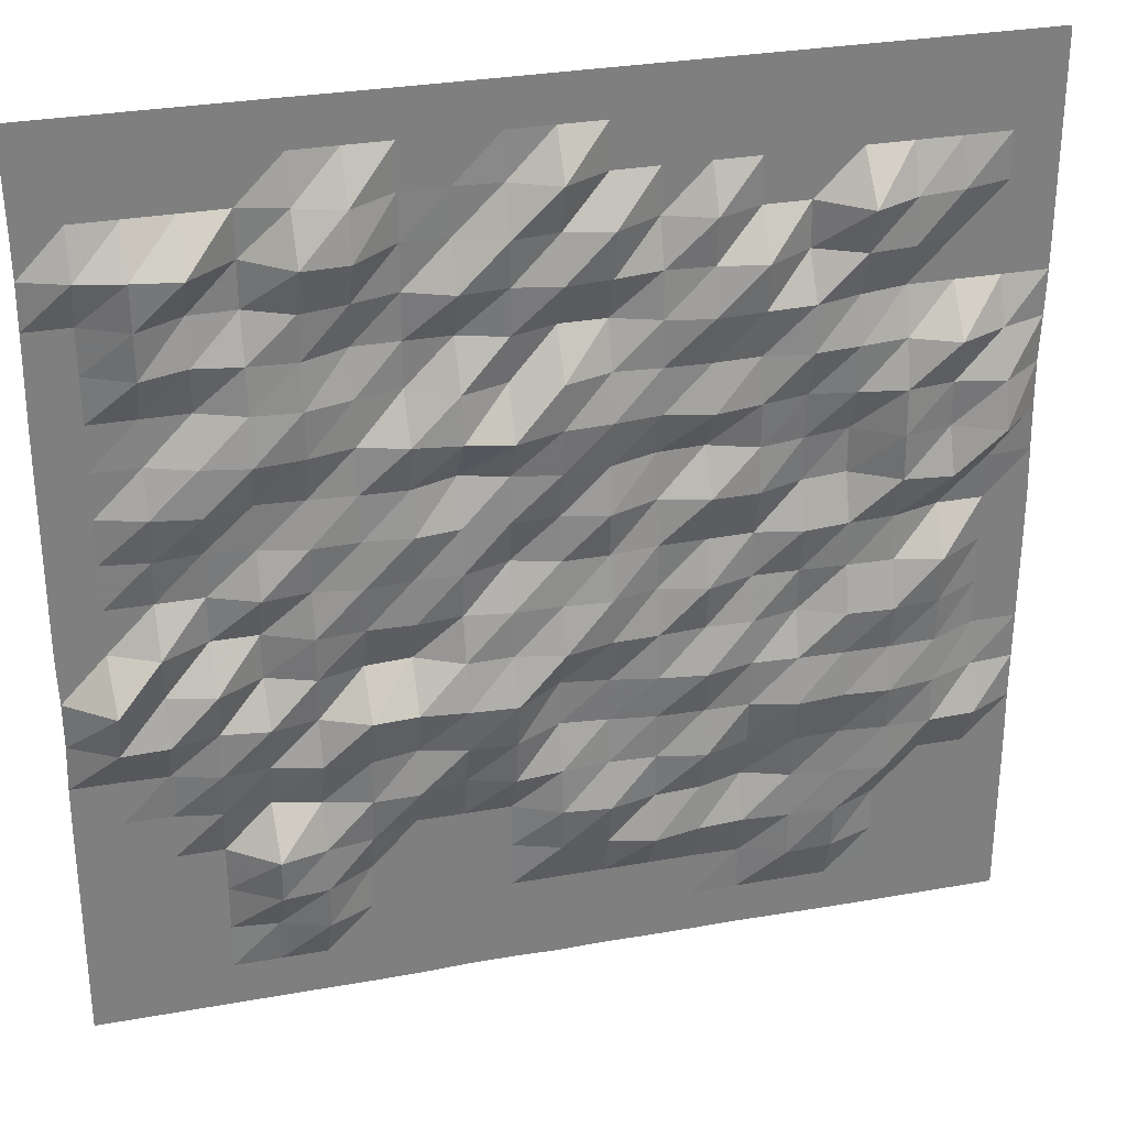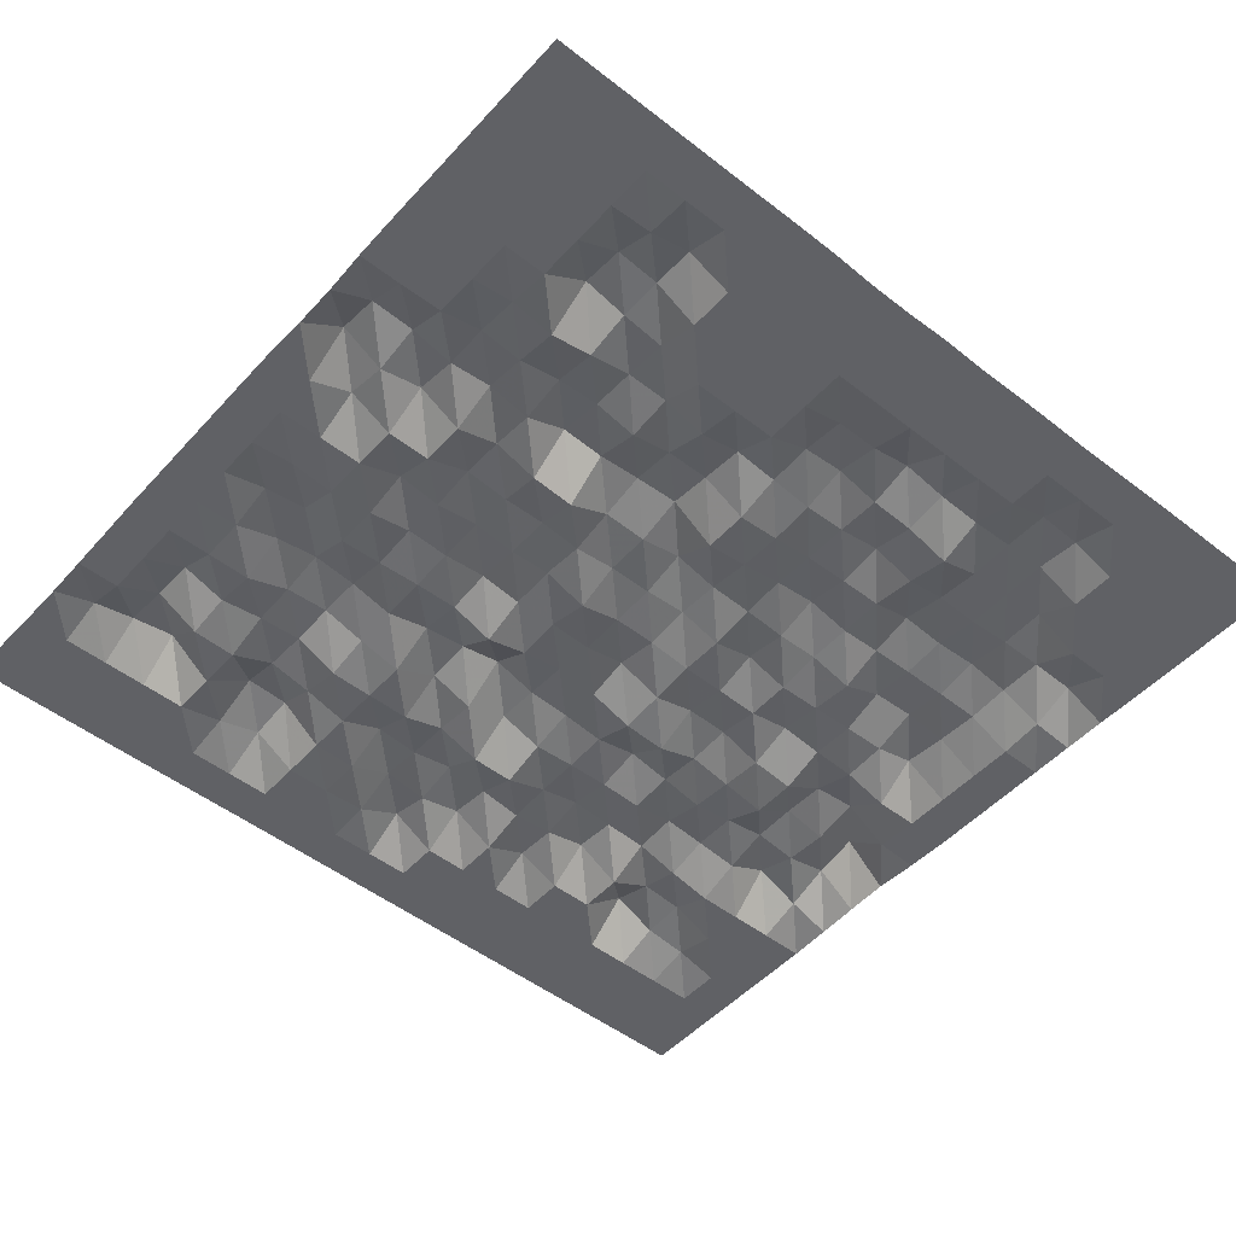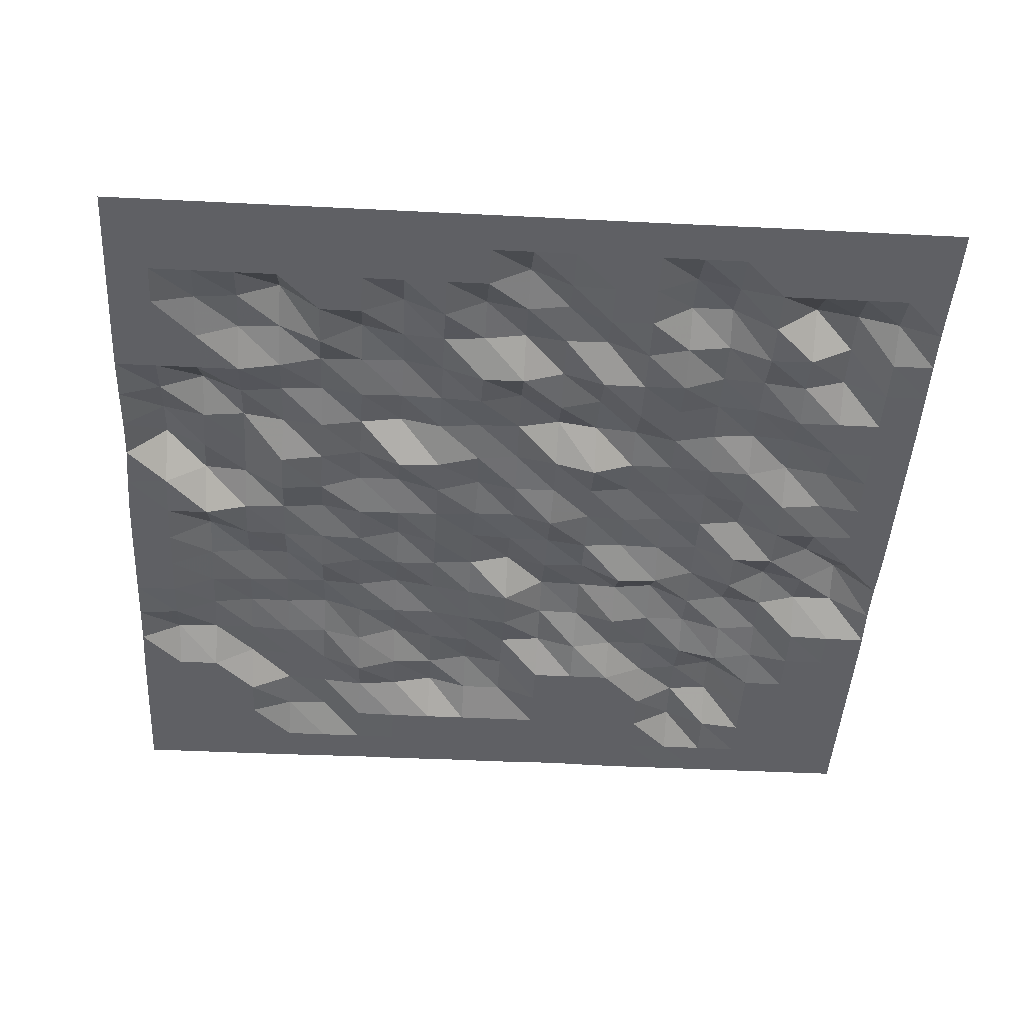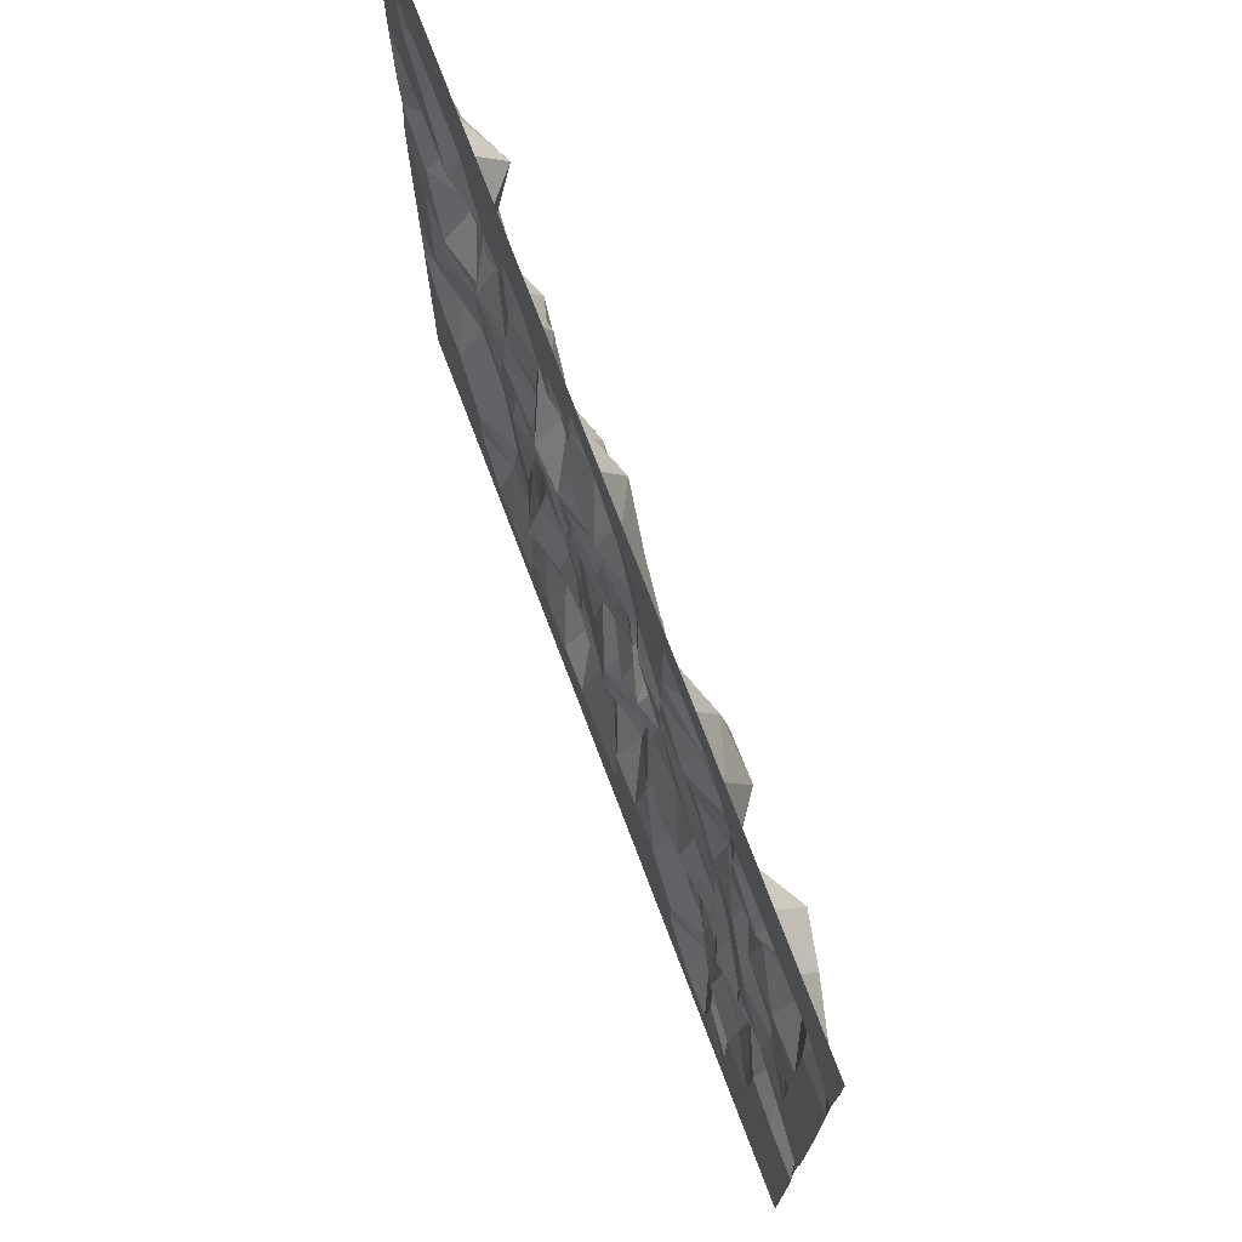
<metadata>
{"format":"obj","ext":"obj","renderer":"f3d","projection":"perspective","resolution":1024,"background":"white","views":[{"elev":30.5,"azim":165.5,"up":"+Z"},{"elev":-50.1,"azim":139.5,"up":"+Y"},{"elev":-45.2,"azim":-3.3,"up":"+Y"},{"elev":74.3,"azim":69.2,"up":"+Z"}]}
</metadata>
<code>
g default
v -150 0 150
v -120 0 150
v -120 0 120
v -150 0 120
v -90 0 150
v -90 0 120
v -60 0 150
v -60 0 120
v -30 0 150
v -30 0 120
v 2e-06 0 150
v -0.08995 8.923 120.3
v 30 0 149.9
v 30 0 120
v 60 0 149.9
v 59.93 8.358 119.7
v 90 0 150
v 90 0 120
v 120 0 150
v 120 1.6e-05 120
v 150 0 150
v 149.7 0 120
v -120 0.02564 90
v -150 0 90
v -90.28 7.863 90.02
v -59.99 9.707 90.56
v -30.04 4.519 90.09
v -0.01133 8.491 90.13
v 29.99 6.776 90.13
v 60.01 4.126 89.97
v 90 0.000903 90
v 120.2 8.402 90.07
v 149.6 0 90
v -119.6 12.26 60.19
v -149.6 0 60
v -89.92 6.991 60.24
v -59.88 5.695 59.99
v -29.98 5.745 59.96
v 0.1072 9.291 59.87
v 29.98 7.895 59.68
v 59.96 3.449 60.04
v 89.98 6.257 60
v 120 0.008853 60
v 150 0 60
v -119.9 6.478 30.02
v -149 0.4514 30
v -90 0.000261 30
v -60.3 5.984 30.23
v -30 0.7975 30.02
v 0.301 7.332 29.83
v 30 0.04262 30
v 59.85 4.76 30.03
v 90 2.662 29.93
v 120 4.861 30.03
v 150 0 30
v -120 0.004153 1.6e-05
v -150 0 -2e-06
v -89.95 5.048 -0.1082
v -60.04 3.582 0.06229
v -29.95 4.106 -0.006955
v 0.3212 5.757 -0.1005
v 30.11 6.406 -0.05985
v 59.66 7.015 -0.2242
v 89.83 6.617 -0.01605
v 120 0 -2e-06
v 150 0 -2e-06
v -119.9 7.748 -30.36
v -149.9 0 -30
v -89.65 9.183 -30.03
v -60.17 6.333 -29.87
v -30.2 6.524 -30.18
v -0.1147 11.16 -29.91
v 30.18 8.036 -29.84
v 59.96 1.141 -29.95
v 90 0.003917 -30
v 119.8 4.386 -29.69
v 149.5 9e-06 -30
v -119.9 7.71 -59.92
v -149.8 0 -60
v -89.72 9.454 -59.58
v -59.99 6.475 -59.91
v -29.95 6.393 -59.6
v -0.0193 2.039 -59.98
v 30.34 9.453 -60.18
v 59.96 8.188 -60.25
v 89.96 3.48 -59.98
v 120 0.568 -60
v 149.9 0 -60
v -120 3e-06 -90
v -150 0 -90
v -89.88 6.957 -89.86
v -60 0.002244 -90
v -30.01 5.676 -89.77
v -0.07826 7.125 -90.13
v 30 0 -90
v 59.86 6.098 -90.16
v 89.55 11.68 -90.3
v 120 0 -90
v 150 0 -90
v -120 0 -120
v -150 0 -120
v -89.97 5.31 -120
v -59.99 0.3214 -120
v -30 0 -120
v 2e-06 0 -120
v 30 0 -120
v 60 0 -120
v 90 1.579 -120
v 120 0 -120
v 150 0 -120
v -120 0 -150
v -150 0 -150
v -90 0 -149.9
v -60 0 -149.5
v -30 0 -149.6
v 2e-06 0 -149.7
v 30 0 -149.3
v 60 0 -150
v 90 0 -150
v 120 0 -150
v 150 0 -150
v 74.92 3.76 -75.04
v 45.15 7.248 -75.48
v 74.76 4.279 -44.7
v 45.19 10.53 -44.67
v 15.08 7.782 -75.22
v -15.05 5.239 -74.87
v 14.8 12.33 -45.27
v -15.13 4.673 -44.88
v 74.83 6.778 -15.16
v 44.51 5.967 -15.15
v 74.86 5.815 14.87
v 44.6 7.374 15.06
v 15.17 6.917 -14.93
v -15.13 8.137 -14.99
v 15.53 5.309 14.8
v -14.12 8.162 14.77
v -45.65 9.478 -74.78
v -74.76 7.452 -74.9
v -45.16 9.83 -44.82
v -74.89 7.74 -44.58
v -105 8.007 -74.92
v -135.1 7.21 -74.99
v -104.7 7.471 -45.11
v -135 2e-06 -45
v -44.94 8.225 -14.96
v -75.02 4.213 -15.01
v -45.44 7.323 15.3
v -75 1.653 15.01
v -105 5.153 -15.06
v -135 2e-06 -15
v -105 9.221 14.96
v -135 1.11 14.98
v 74.9 7.153 44.93
v 44.79 7.981 44.82
v 74.95 6.302 74.94
v 45 0 75
v 15.46 12.57 44.3
v -14.95 8.066 44.99
v 15.01 5.118 75.02
v -15 0 75
v 74.68 11.14 104.3
v 44.99 0.2206 105
v 75 0 135
v 45 0 135
v 14.91 7.426 105.4
v -15.1 8.397 105.1
v 15 0 135
v -15 0 135
v -45.08 9.853 45.01
v -74.87 4.273 45.04
v -44.53 8.876 75.08
v -75.34 7.569 75.36
v -104.7 9.021 44.97
v -135.1 10.86 45.18
v -105 0 75
v -135 0 75
v -45.03 7.075 105.4
v -75 0 105
v -45 0 135
v -75 0 135
v -105 5.743 105
v -135 0 105
v -105 0 135
v -135 0 135
v 135 5.365 104.9
v 105.4 12.13 105.3
v 135 0 135
v 105 0 135
v 135 0 45
v 105 6.505 45.16
v 135 0 75
v 105 2.813 75
v 135 2e-06 -15
v 105 0.000559 -15
v 135 0 15
v 105 0.4883 15
v 135 0 -75
v 105 2.865 -74.99
v 134.7 9.188 -44.88
v 104.7 4.984 -44.89
v -105 0 -135
v -135 0 -135
v -105 0.00019 -105
v -135 0 -105
v -45 0 -135
v -75 0 -135
v -44.67 6.104 -105.1
v -74.73 6.042 -105.1
v 15 0 -135
v -15 0 -135
v 15 0 -105
v -14.94 5.141 -105.1
v 75 0.04465 -135
v 45 0 -135
v 74.63 8.47 -105
v 45 0 -105
v 135 0 -135
v 105 0 -135
v 135 0 -105
v 105 0 -105
v 74.63 8.162 -90.23
v 59.9 7.623 -75.32
v 74.63 7.955 -59.76
v 90 3e-05 -75
v 45 0 -90
v 30.07 3.64 -75.07
v 45.18 5.177 -60.2
v 59.82 11.97 -44.29
v 74.81 6.196 -29.72
v 89.5 7.424 -44.63
v 30.29 11.68 -44.96
v 45 6.4e-05 -30
v 15 0 -90
v 0.004401 6.19 -75.23
v 15.04 9.781 -60.14
v -15.05 9.216 -89.9
v -30.07 6.419 -74.6
v -15.09 3.957 -59.75
v -0.05918 2.067 -45.01
v 15.03 7.264 -30.05
v -30.03 7.379 -45.08
v -15.13 7.291 -29.97
v 59.49 5.42 -15.16
v 74.83 4.648 -0.03
v 90 0.05215 -15
v 30.04 4.727 -14.99
v 44.71 5.283 -0.1613
v 59.79 5.569 15.03
v 75.02 3.563 29.95
v 89.99 2.394 14.97
v 30.11 5.376 14.95
v 44.73 5.122 29.95
v -0.0609 7.084 -14.89
v 15.09 1.369 -0.01901
v -30.01 3.75 -15
v -14.64 5.581 -0.1295
v 0.5291 4.86 14.84
v 15.29 4.283 29.84
v -29.94 2.386 14.99
v -14.77 5.588 29.91
v -45.21 4.587 -89.9
v -60.19 4.134 -75.03
v -45.18 6.55 -59.78
v -74.73 5.584 -89.86
v -89.79 6.704 -74.84
v -74.49 10.77 -59.67
v -60.26 6.645 -44.72
v -45.12 5.585 -30.05
v -89.56 7.777 -44.79
v -75.06 2.621 -29.92
v -105.3 8.731 -90.19
v -120 7.848 -74.95
v -104.8 10.09 -59.88
v -135 0 -90
v -149.7 0 -75
v -135 1.429 -60
v -119.9 6.779 -45.24
v -104.7 9.626 -30.27
v -149.8 0 -45
v -135 3e-06 -30
v -59.97 3.777 -14.98
v -45.08 3.998 0.08265
v -90.07 4.736 -15.1
v -74.98 6.764 -0.01066
v -60.49 7.19 15.35
v -45 0.004918 30
v -90 0 15
v -74.93 2.851 29.97
v -119.8 9.518 -14.75
v -105 4.224 -0.06801
v -150 0 -15
v -135 0 -2e-06
v -120.5 10.64 14.84
v -104.8 9.545 29.9
v -149.6 0 15
v -135.1 14.14 30.06
v 59.99 3.729 44.99
v 74.69 7.618 60.08
v 90.02 8.816 44.9
v 29.87 9.751 44.61
v 45 0.00032 60
v 60 0.000119 75
v 75.16 6.755 89.75
v 90.06 5.146 74.84
v 30 4.5e-05 75
v 45 0 90
v 0.1446 8.444 44.75
v 15.1 3.184 59.85
v -29.88 6.353 45
v -15.06 4.674 60.01
v 2e-06 0 75
v 14.86 5.681 90.35
v -29.96 5.429 75.01
v -14.98 6.075 89.7
v 59.86 10.85 104.5
v 74.95 3.588 119.8
v 90 0 105
v 30 0 105
v 45 0 120
v 60 0.00446 135
v 75 0 150
v 90 0 135
v 30 0 135
v 45 0 149.9
v -0.1228 4.857 105.2
v 15.02 0.8474 120
v -30 0 105
v -15 0 120
v 2e-06 1e-06 135
v 15 0 149.9
v -30 0 135
v -15 0 150
v -60.09 7.14 45.02
v -44.82 6.179 59.98
v -89.58 6.437 44.95
v -75.08 8.374 60.26
v -59.92 8.075 75.27
v -44.85 5.758 90.19
v -90.09 3.163 75.1
v -75 0.07522 90
v -119.8 7.157 45.04
v -104.9 5.114 60.11
v -149 0.000947 45
v -135 5.154 60.05
v -120 0.000239 75
v -105.1 6.471 89.97
v -150 0 75
v -135 0 90
v -60 0 105
v -45 0 120
v -90.15 12.65 105
v -75 0 120
v -60 0 135
v -45 0 150
v -90 0 135
v -75 0 150
v -120.1 3.956 105
v -105 0 120
v -150 0 105
v -135 0 120
v -120 0 135
v -105 0 150
v -150 0 135
v -135 0 150
v 135 0.03552 90
v 120.3 9.1 105.1
v 135 0 120
v 149.5 0 105
v 105 0.2928 90.01
v 105 0.000402 120
v 120 0 135
v 135 0 150
v 150 0 135
v 105 0 150
v 135 0 30
v 120 0.4709 45
v 135 0 60
v 150 0 45
v 104.9 7.392 30
v 105 5e-06 60
v 120 7.526 74.96
v 149.8 0 75
v 134.2 13.37 -29.4
v 120 7.932 -14.97
v 135 0 -3e-06
v 150 0 -15
v 104.7 8.516 -29.83
v 105 0 -2e-06
v 120 2.192 15
v 150 0 15
v 135 0 -90
v 120 2.1e-05 -75
v 135 0 -60
v 150 0 -75
v 105 0 -90
v 104.8 5.369 -59.88
v 119.4 8.908 -44.69
v 149.4 1.6e-05 -45
v -105 0 -150
v -120 0 -135
v -105 0.02214 -120
v -90 1e-06 -135
v -135 0 -150
v -150 0 -135
v -135 0 -120
v -120 0 -105
v -89.82 7.104 -105
v -150 0 -105
v -45 0 -149.7
v -60 0 -135
v -45 0 -120
v -30 0 -135
v -75 0 -149.7
v -74.88 5.835 -120.3
v -59.54 4.716 -105.4
v -29.63 9.215 -105
v 15 0 -149.3
v 2e-06 0 -135
v 15 0 -120
v 30 0 -135
v -15 0 -149.4
v -15 5e-05 -120
v -0.103 5.174 -105
v 30 0 -105
v 75 0 -149.9
v 60 0 -135
v 74.77 7.294 -119.8
v 90 0 -135
v 45 0 -149.9
v 45 0 -120
v 60 0.007989 -105
v 89.52 9.981 -105.1
v 135 0 -150
v 120 0 -135
v 135 0 -120
v 150 0 -135
v 105 0 -150
v 105 0 -120
v 120 0 -105
v 150 0 -105
g plane_1
f 97 222 122 225
f 222 96 223 122
f 225 122 224 86
f 122 223 85 224
f 96 226 123 223
f 226 95 227 123
f 223 123 228 85
f 123 227 84 228
f 86 224 124 231
f 224 85 229 124
f 231 124 230 75
f 124 229 74 230
f 85 228 125 229
f 228 84 232 125
f 229 125 233 74
f 125 232 73 233
f 95 234 126 227
f 234 94 235 126
f 227 126 236 84
f 126 235 83 236
f 94 237 127 235
f 237 93 238 127
f 235 127 239 83
f 127 238 82 239
f 84 236 128 232
f 236 83 240 128
f 232 128 241 73
f 128 240 72 241
f 83 239 129 240
f 239 82 242 129
f 240 129 243 72
f 129 242 71 243
f 75 230 130 246
f 230 74 244 130
f 246 130 245 64
f 130 244 63 245
f 74 233 131 244
f 233 73 247 131
f 244 131 248 63
f 131 247 62 248
f 64 245 132 251
f 245 63 249 132
f 251 132 250 53
f 132 249 52 250
f 63 248 133 249
f 248 62 252 133
f 249 133 253 52
f 133 252 51 253
f 73 241 134 247
f 241 72 254 134
f 247 134 255 62
f 134 254 61 255
f 72 243 135 254
f 243 71 256 135
f 254 135 257 61
f 135 256 60 257
f 62 255 136 252
f 255 61 258 136
f 252 136 259 51
f 136 258 50 259
f 61 257 137 258
f 257 60 260 137
f 258 137 261 50
f 137 260 49 261
f 93 262 138 238
f 262 92 263 138
f 238 138 264 82
f 138 263 81 264
f 92 265 139 263
f 265 91 266 139
f 263 139 267 81
f 139 266 80 267
f 82 264 140 242
f 264 81 268 140
f 242 140 269 71
f 140 268 70 269
f 81 267 141 268
f 267 80 270 141
f 268 141 271 70
f 141 270 69 271
f 91 272 142 266
f 272 89 273 142
f 266 142 274 80
f 142 273 78 274
f 89 275 143 273
f 275 90 276 143
f 273 143 277 78
f 143 276 79 277
f 80 274 144 270
f 274 78 278 144
f 270 144 279 69
f 144 278 67 279
f 78 277 145 278
f 277 79 280 145
f 278 145 281 67
f 145 280 68 281
f 71 269 146 256
f 269 70 282 146
f 256 146 283 60
f 146 282 59 283
f 70 271 147 282
f 271 69 284 147
f 282 147 285 59
f 147 284 58 285
f 60 283 148 260
f 283 59 286 148
f 260 148 287 49
f 148 286 48 287
f 59 285 149 286
f 285 58 288 149
f 286 149 289 48
f 149 288 47 289
f 69 279 150 284
f 279 67 290 150
f 284 150 291 58
f 150 290 56 291
f 67 281 151 290
f 281 68 292 151
f 290 151 293 56
f 151 292 57 293
f 58 291 152 288
f 291 56 294 152
f 288 152 295 47
f 152 294 45 295
f 56 293 153 294
f 293 57 296 153
f 294 153 297 45
f 153 296 46 297
f 53 250 154 300
f 250 52 298 154
f 300 154 299 42
f 154 298 41 299
f 52 253 155 298
f 253 51 301 155
f 298 155 302 41
f 155 301 40 302
f 42 299 156 305
f 299 41 303 156
f 305 156 304 31
f 156 303 30 304
f 41 302 157 303
f 302 40 306 157
f 303 157 307 30
f 157 306 29 307
f 51 259 158 301
f 259 50 308 158
f 301 158 309 40
f 158 308 39 309
f 50 261 159 308
f 261 49 310 159
f 308 159 311 39
f 159 310 38 311
f 40 309 160 306
f 309 39 312 160
f 306 160 313 29
f 160 312 28 313
f 39 311 161 312
f 311 38 314 161
f 312 161 315 28
f 161 314 27 315
f 31 304 162 318
f 304 30 316 162
f 318 162 317 18
f 162 316 16 317
f 30 307 163 316
f 307 29 319 163
f 316 163 320 16
f 163 319 14 320
f 18 317 164 323
f 317 16 321 164
f 323 164 322 17
f 164 321 15 322
f 16 320 165 321
f 320 14 324 165
f 321 165 325 15
f 165 324 13 325
f 29 313 166 319
f 313 28 326 166
f 319 166 327 14
f 166 326 12 327
f 28 315 167 326
f 315 27 328 167
f 326 167 329 12
f 167 328 10 329
f 14 327 168 324
f 327 12 330 168
f 324 168 331 13
f 168 330 11 331
f 12 329 169 330
f 329 10 332 169
f 330 169 333 11
f 169 332 9 333
f 49 287 170 310
f 287 48 334 170
f 310 170 335 38
f 170 334 37 335
f 48 289 171 334
f 289 47 336 171
f 334 171 337 37
f 171 336 36 337
f 38 335 172 314
f 335 37 338 172
f 314 172 339 27
f 172 338 26 339
f 37 337 173 338
f 337 36 340 173
f 338 173 341 26
f 173 340 25 341
f 47 295 174 336
f 295 45 342 174
f 336 174 343 36
f 174 342 34 343
f 45 297 175 342
f 297 46 344 175
f 342 175 345 34
f 175 344 35 345
f 36 343 176 340
f 343 34 346 176
f 340 176 347 25
f 176 346 23 347
f 34 345 177 346
f 345 35 348 177
f 346 177 349 23
f 177 348 24 349
f 27 339 178 328
f 339 26 350 178
f 328 178 351 10
f 178 350 8 351
f 26 341 179 350
f 341 25 352 179
f 350 179 353 8
f 179 352 6 353
f 10 351 180 332
f 351 8 354 180
f 332 180 355 9
f 180 354 7 355
f 8 353 181 354
f 353 6 356 181
f 354 181 357 7
f 181 356 5 357
f 25 347 182 352
f 347 23 358 182
f 352 182 359 6
f 182 358 3 359
f 23 349 183 358
f 349 24 360 183
f 358 183 361 3
f 183 360 4 361
f 6 359 184 356
f 359 3 362 184
f 356 184 363 5
f 184 362 2 363
f 3 361 185 362
f 361 4 364 185
f 362 185 365 2
f 185 364 1 365
f 33 366 186 369
f 366 32 367 186
f 369 186 368 22
f 186 367 20 368
f 32 370 187 367
f 370 31 318 187
f 367 187 371 20
f 187 318 18 371
f 22 368 188 374
f 368 20 372 188
f 374 188 373 21
f 188 372 19 373
f 20 371 189 372
f 371 18 323 189
f 372 189 375 19
f 189 323 17 375
f 55 376 190 379
f 376 54 377 190
f 379 190 378 44
f 190 377 43 378
f 54 380 191 377
f 380 53 300 191
f 377 191 381 43
f 191 300 42 381
f 44 378 192 383
f 378 43 382 192
f 383 192 366 33
f 192 382 32 366
f 43 381 193 382
f 381 42 305 193
f 382 193 370 32
f 193 305 31 370
f 77 384 194 387
f 384 76 385 194
f 387 194 386 66
f 194 385 65 386
f 76 388 195 385
f 388 75 246 195
f 385 195 389 65
f 195 246 64 389
f 66 386 196 391
f 386 65 390 196
f 391 196 376 55
f 196 390 54 376
f 65 389 197 390
f 389 64 251 197
f 390 197 380 54
f 197 251 53 380
f 99 392 198 395
f 392 98 393 198
f 395 198 394 88
f 198 393 87 394
f 98 396 199 393
f 396 97 225 199
f 393 199 397 87
f 199 225 86 397
f 88 394 200 399
f 394 87 398 200
f 399 200 384 77
f 200 398 76 384
f 87 397 201 398
f 397 86 231 201
f 398 201 388 76
f 201 231 75 388
f 113 400 202 403
f 400 111 401 202
f 403 202 402 102
f 202 401 100 402
f 111 404 203 401
f 404 112 405 203
f 401 203 406 100
f 203 405 101 406
f 102 402 204 408
f 402 100 407 204
f 408 204 272 91
f 204 407 89 272
f 100 406 205 407
f 406 101 409 205
f 407 205 275 89
f 205 409 90 275
f 115 410 206 413
f 410 114 411 206
f 413 206 412 104
f 206 411 103 412
f 114 414 207 411
f 414 113 403 207
f 411 207 415 103
f 207 403 102 415
f 104 412 208 417
f 412 103 416 208
f 417 208 262 93
f 208 416 92 262
f 103 415 209 416
f 415 102 408 209
f 416 209 265 92
f 209 408 91 265
f 117 418 210 421
f 418 116 419 210
f 421 210 420 106
f 210 419 105 420
f 116 422 211 419
f 422 115 413 211
f 419 211 423 105
f 211 413 104 423
f 106 420 212 425
f 420 105 424 212
f 425 212 234 95
f 212 424 94 234
f 105 423 213 424
f 423 104 417 213
f 424 213 237 94
f 213 417 93 237
f 119 426 214 429
f 426 118 427 214
f 429 214 428 108
f 214 427 107 428
f 118 430 215 427
f 430 117 421 215
f 427 215 431 107
f 215 421 106 431
f 108 428 216 433
f 428 107 432 216
f 433 216 222 97
f 216 432 96 222
f 107 431 217 432
f 431 106 425 217
f 432 217 226 96
f 217 425 95 226
f 121 434 218 437
f 434 120 435 218
f 437 218 436 110
f 218 435 109 436
f 120 438 219 435
f 438 119 429 219
f 435 219 439 109
f 219 429 108 439
f 110 436 220 441
f 436 109 440 220
f 441 220 392 99
f 220 440 98 392
f 109 439 221 440
f 439 108 433 221
f 440 221 396 98
f 221 433 97 396

</code>
